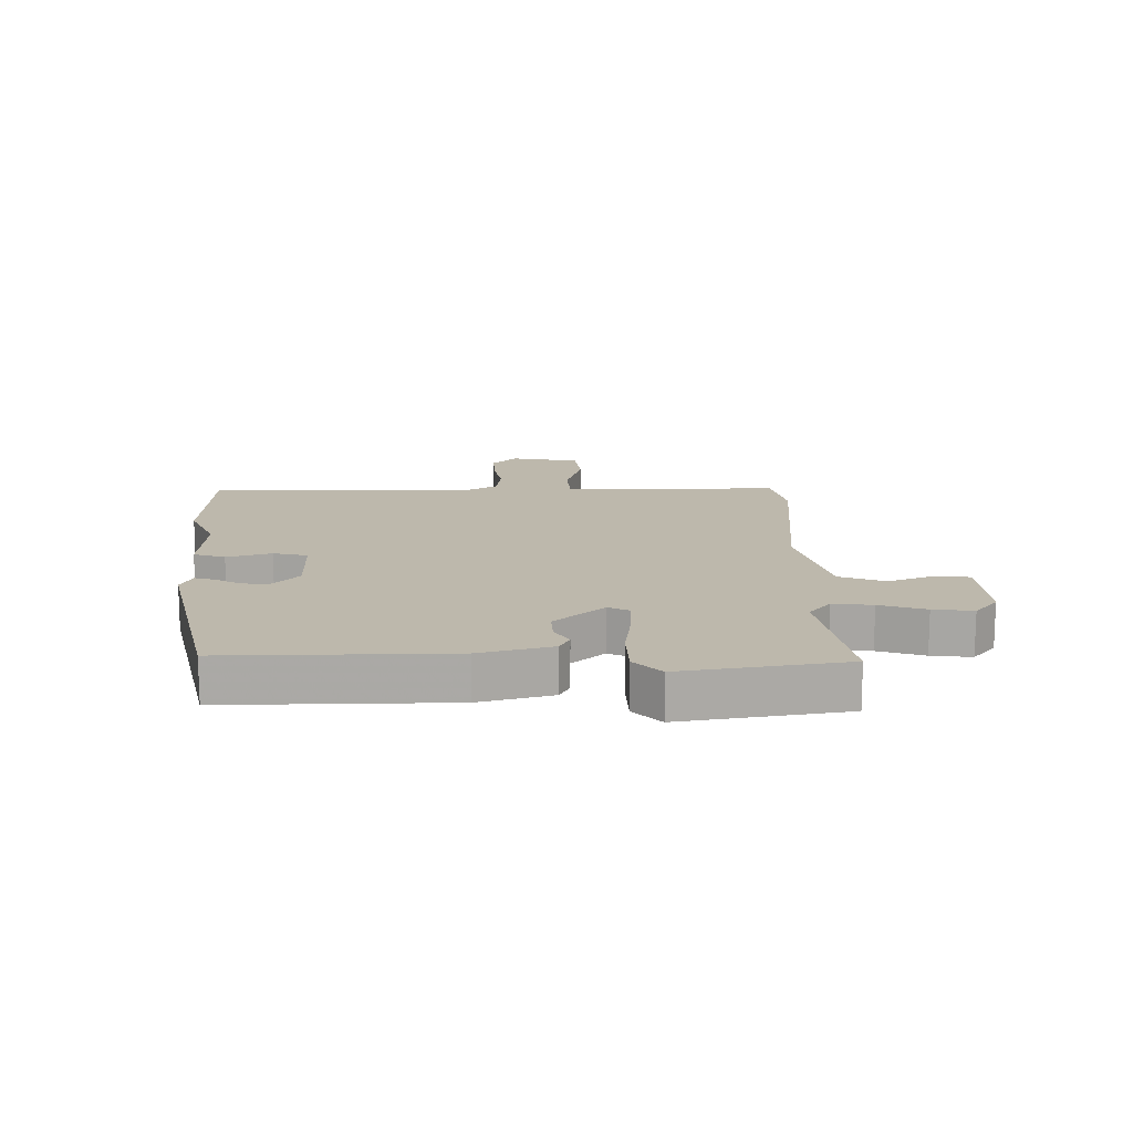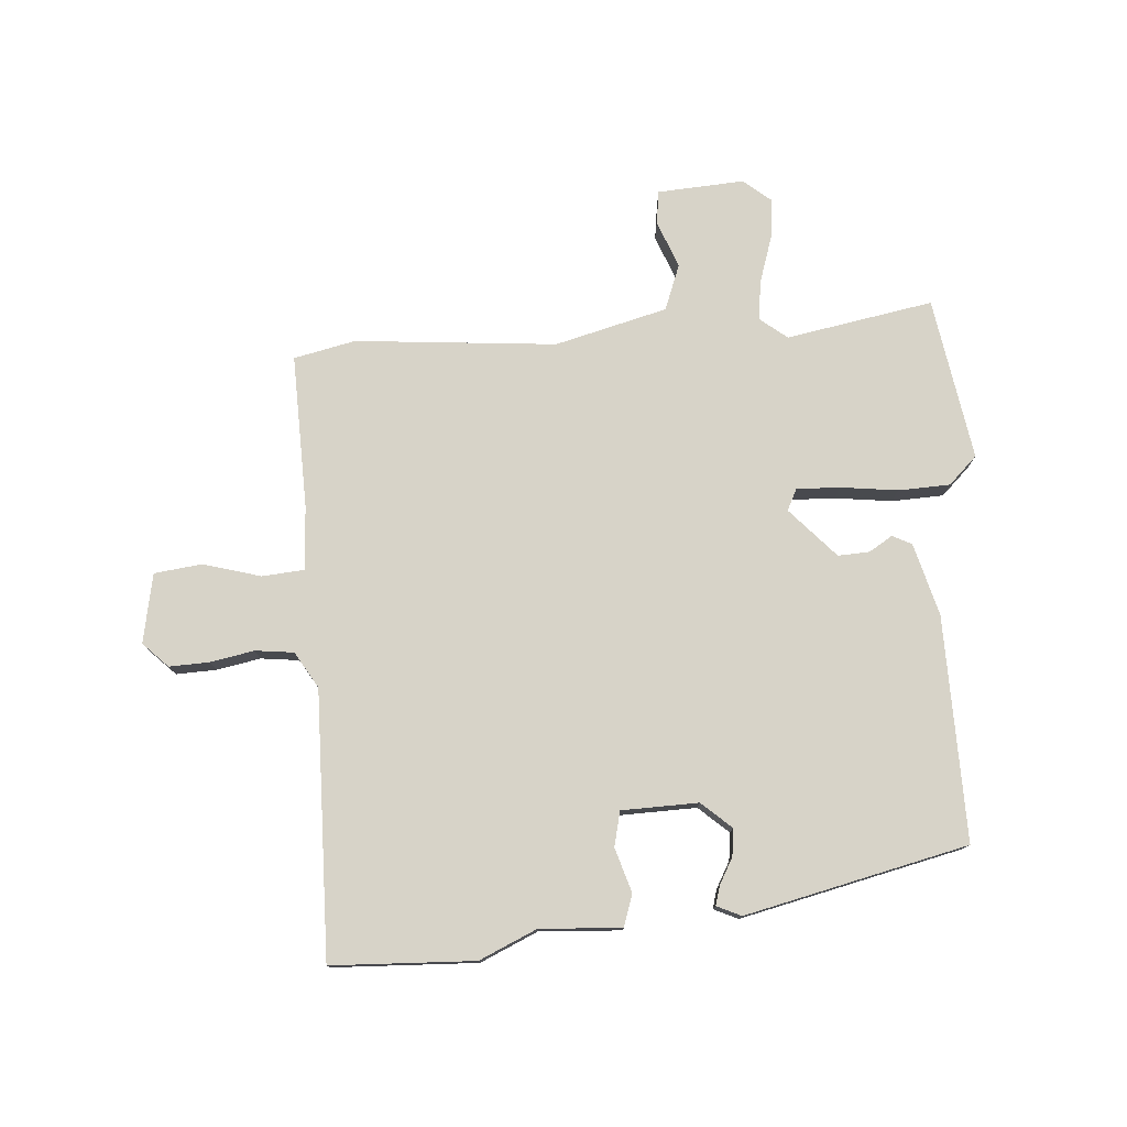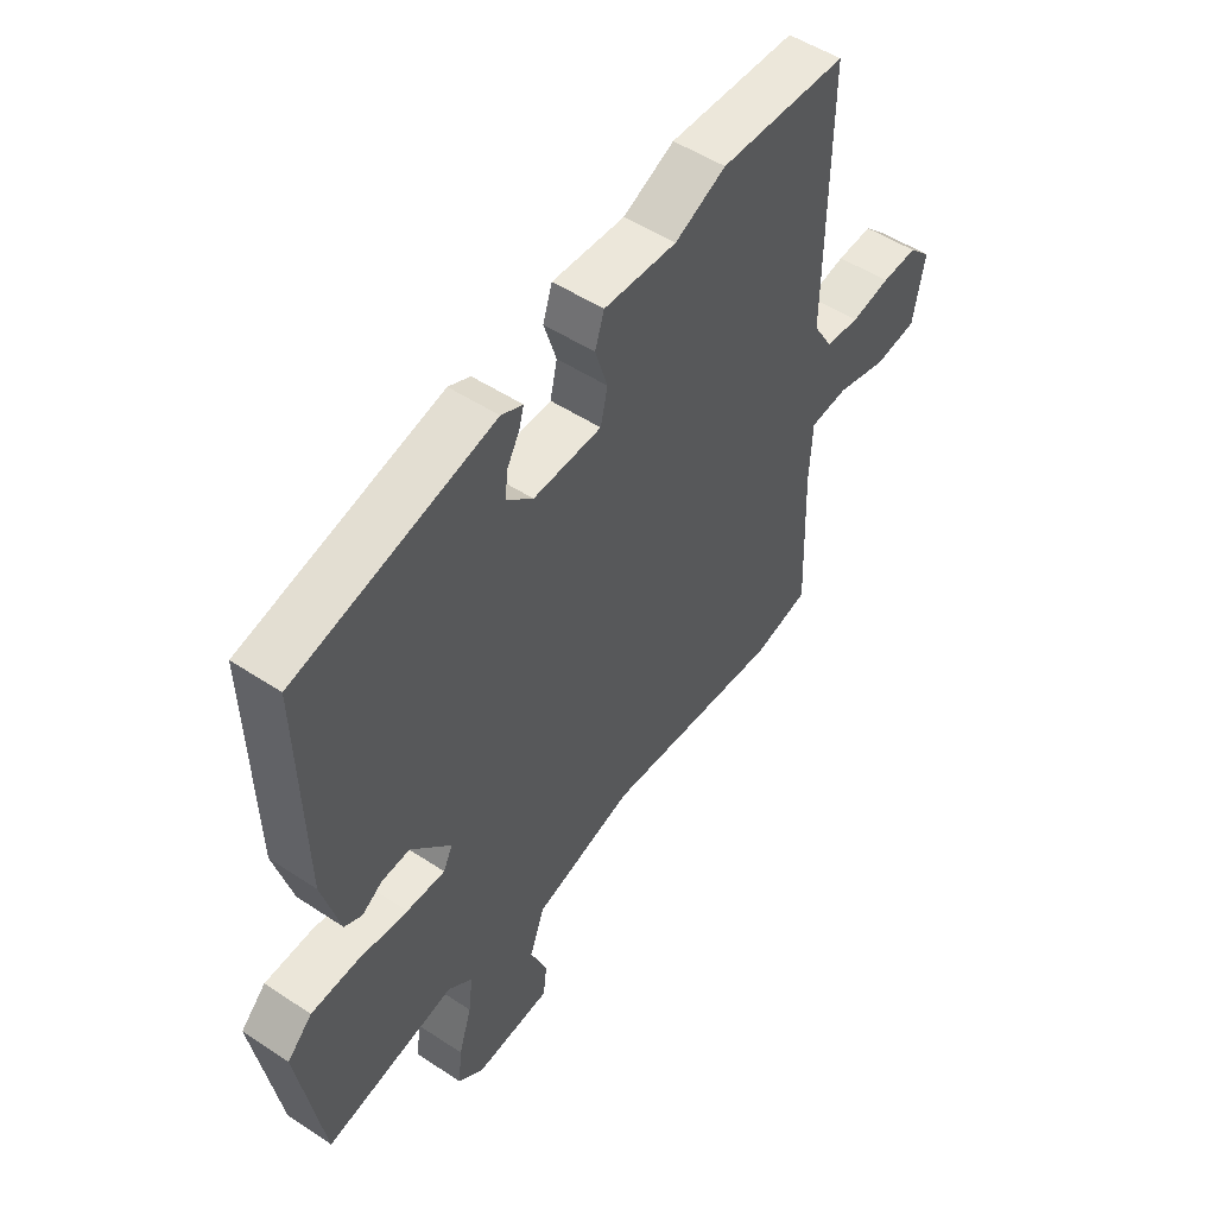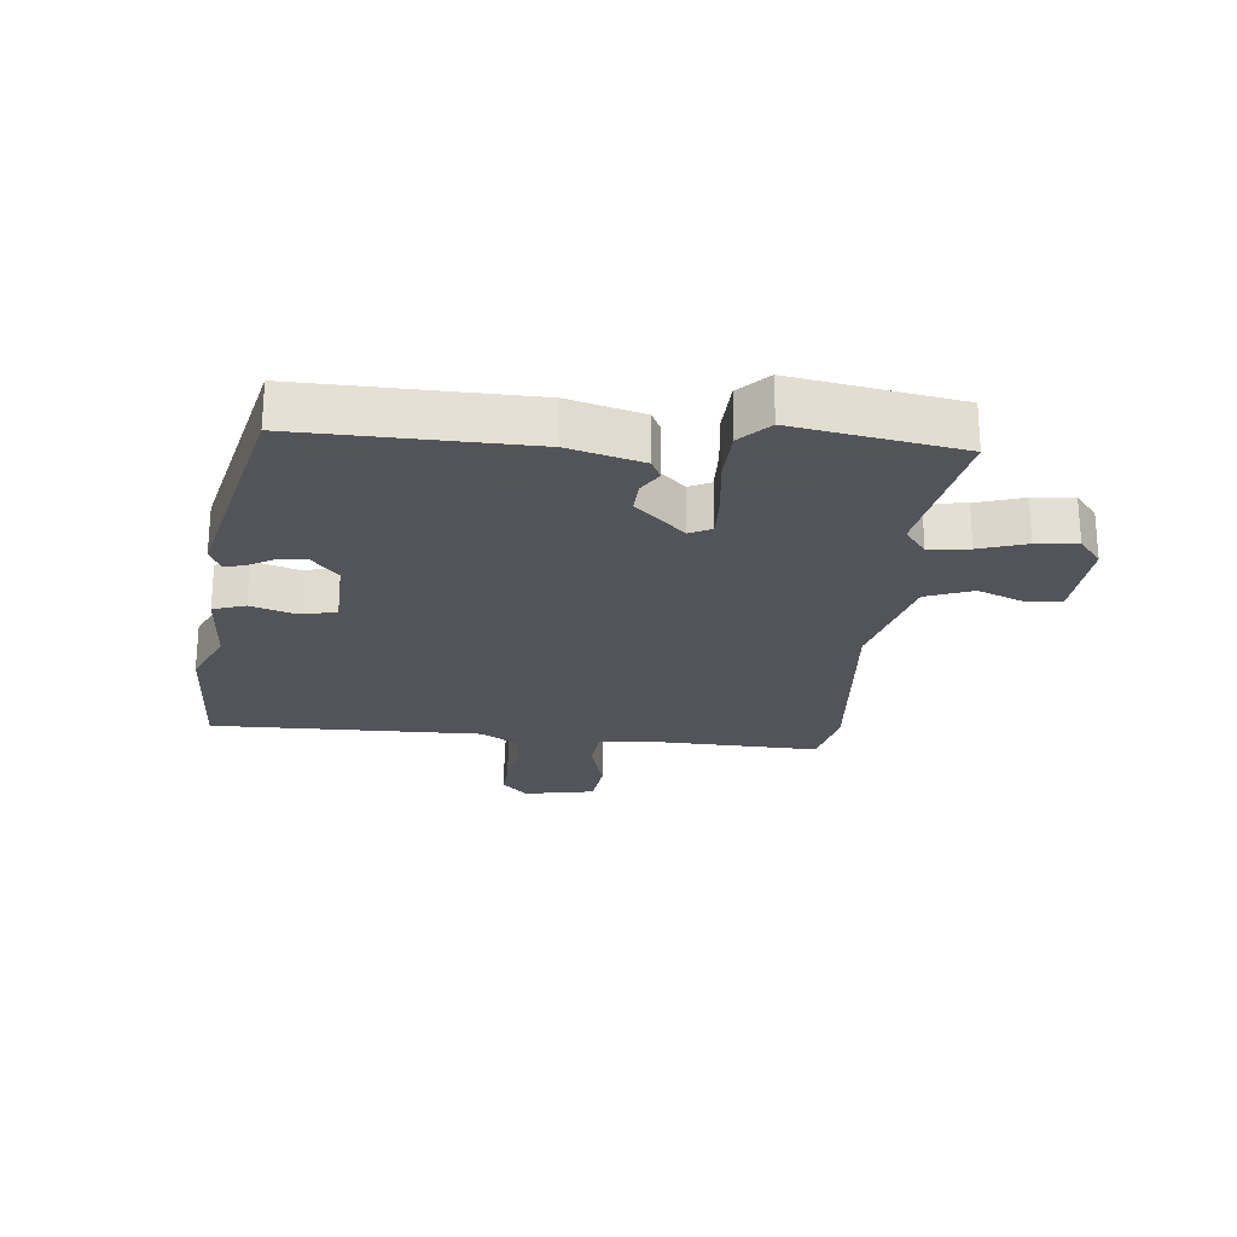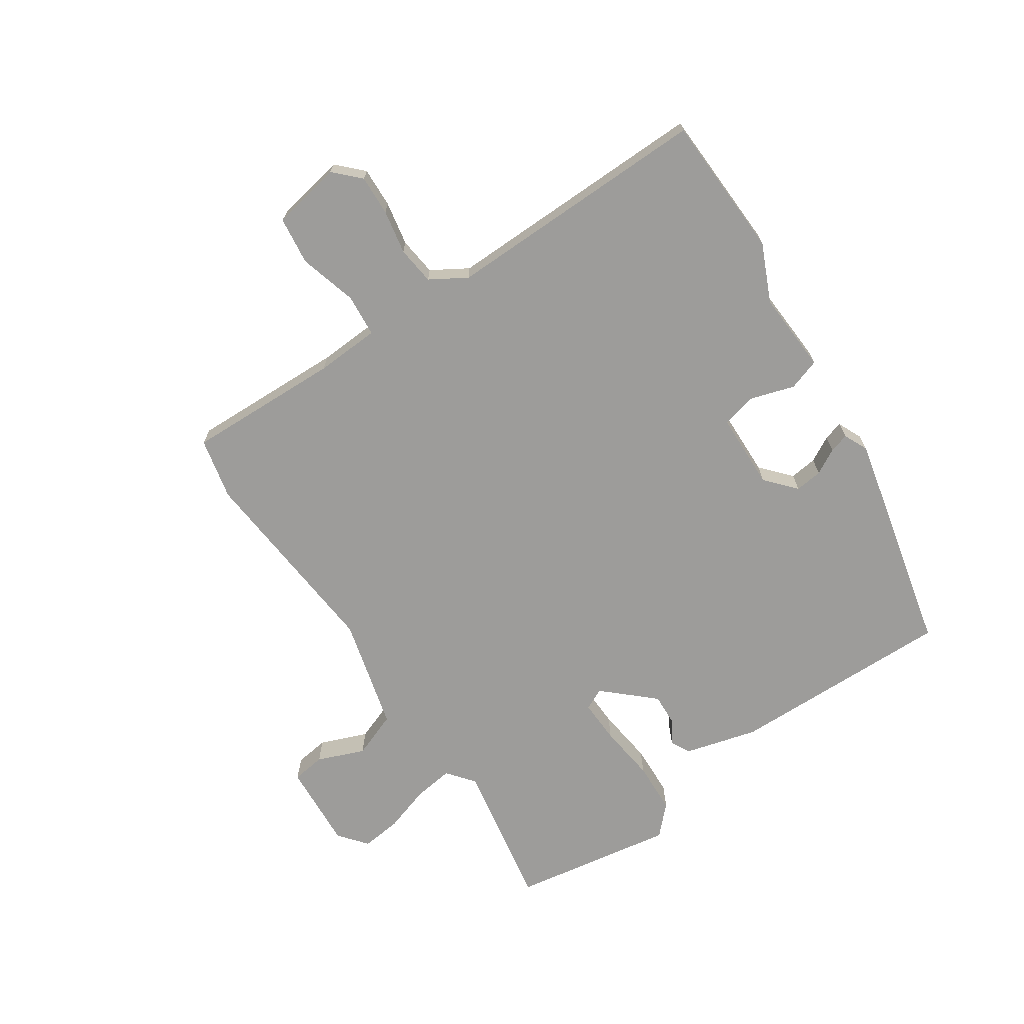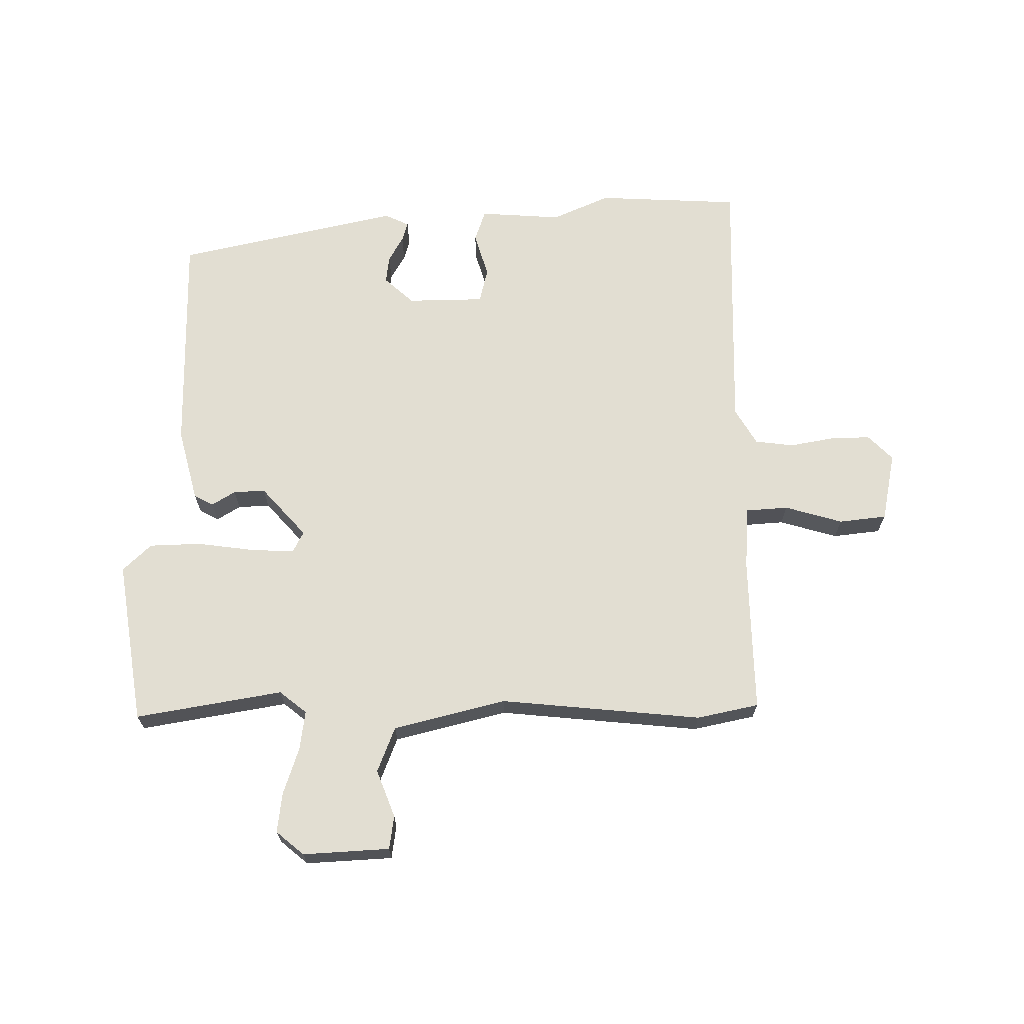
<metadata>
{"format":"obj","ext":"obj","renderer":"f3d","projection":"perspective","resolution":1024,"background":"white","views":[{"elev":14.7,"azim":89.8,"up":"+Y"},{"elev":77.2,"azim":-3.7,"up":"+Y"},{"elev":51.1,"azim":125.8,"up":"+Z"},{"elev":-23.9,"azim":84.5,"up":"+Y"},{"elev":-70.0,"azim":-55.8,"up":"+Y"},{"elev":67.9,"azim":-179.6,"up":"+Y"}]}
</metadata>
<code>
v 0.473 0.07 0.378
v 0.464 0.07 0.01
v 0.431 0.07 -0.109
v 0.399 0.07 -0.125
v 0.361 0.07 -0.101
v 0.309 0.07 -0.098
v 0.235 0.07 -0.178
v 0.252 0.07 -0.213
v 0.323 0.07 -0.211
v 0.417 0.07 -0.2
v 0.502 0.07 -0.204
v 0.548 0.07 -0.249
v 0.502 0.07 -0.516
v 0.261 0.07 -0.471
v 0.216 0.07 -0.506
v 0.224 0.07 -0.571
v 0.248 0.07 -0.647
v 0.255 0.07 -0.713
v 0.209 0.07 -0.75
v 0.067 0.07 -0.74
v 0.06 0.07 -0.685
v 0.091 0.07 -0.608
v 0.063 0.07 -0.533
v -0.121 0.07 -0.484
v -0.452 0.07 -0.511
v -0.553 0.07 -0.488
v -0.544 0.07 -0.235
v -0.549 0.07 -0.13
v -0.619 0.07 -0.124
v -0.714 0.07 -0.15
v -0.792 0.07 -0.14
v -0.813 0.07 -0.026
v -0.772 0.07 0.014
v -0.706 0.07 0.011
v -0.634 0.07 -0.003
v -0.571 0.07 0.004
v -0.535 0.07 0.063
v -0.54 0.07 0.499
v -0.305 0.07 0.507
v -0.211 0.07 0.464
v -0.077 0.07 0.471
v -0.06 0.07 0.419
v -0.083 0.07 0.346
v -0.07 0.07 0.289
v 0.056 0.07 0.285
v 0.105 0.07 0.328
v 0.1 0.07 0.373
v 0.077 0.07 0.415
v 0.068 0.07 0.447
v 0.108 0.07 0.465
v 0.473 0 0.378
v 0.464 0 0.01
v 0.431 0 -0.109
v 0.399 0 -0.125
v 0.361 0 -0.101
v 0.309 0 -0.098
v 0.235 0 -0.178
v 0.252 0 -0.213
v 0.323 0 -0.211
v 0.417 0 -0.2
v 0.502 0 -0.204
v 0.548 0 -0.249
v 0.502 0 -0.516
v 0.261 0 -0.471
v 0.216 0 -0.506
v 0.224 0 -0.571
v 0.248 0 -0.647
v 0.255 0 -0.713
v 0.209 0 -0.75
v 0.067 0 -0.74
v 0.06 0 -0.685
v 0.091 0 -0.608
v 0.063 0 -0.533
v -0.121 0 -0.484
v -0.452 0 -0.511
v -0.553 0 -0.488
v -0.544 0 -0.235
v -0.549 0 -0.13
v -0.619 0 -0.124
v -0.714 0 -0.15
v -0.792 0 -0.14
v -0.813 0 -0.026
v -0.772 0 0.014
v -0.706 0 0.011
v -0.634 0 -0.003
v -0.571 0 0.004
v -0.535 0 0.063
v -0.54 0 0.499
v -0.305 0 0.507
v -0.211 0 0.464
v -0.077 0 0.471
v -0.06 0 0.419
v -0.083 0 0.346
v -0.07 0 0.289
v 0.056 0 0.285
v 0.105 0 0.328
v 0.1 0 0.373
v 0.077 0 0.415
v 0.068 0 0.447
v 0.108 0 0.465
f 47 48 49 50
f 46 47 50 1
f 45 46 1 2
f 44 45 2 3
f 40 41 42 43
f 40 43 44
f 37 38 39 40
f 36 37 40 44
f 32 33 34 35
f 32 35 36
f 29 30 31 32
f 28 29 32 36
f 24 25 26 27
f 23 24 27 28
f 19 20 21 22
f 19 22 23
f 16 17 18 19
f 15 16 19 23
f 14 15 23 28
f 9 10 11 12
f 8 9 12 13
f 44 3 4 5
f 44 5 6
f 36 44 6 7
f 28 36 7 8
f 8 13 14 28
f 100 99 98 97
f 51 100 97 96
f 52 51 96 95
f 53 52 95 94
f 93 92 91 90
f 94 93 90
f 90 89 88 87
f 94 90 87 86
f 85 84 83 82
f 86 85 82
f 82 81 80 79
f 86 82 79 78
f 77 76 75 74
f 78 77 74 73
f 72 71 70 69
f 73 72 69
f 69 68 67 66
f 73 69 66 65
f 78 73 65 64
f 62 61 60 59
f 63 62 59 58
f 55 54 53 94
f 56 55 94
f 57 56 94 86
f 58 57 86 78
f 78 64 63 58
f 1 51 52 2
f 2 52 53 3
f 3 53 54 4
f 4 54 55 5
f 5 55 56 6
f 6 56 57 7
f 7 57 58 8
f 8 58 59 9
f 9 59 60 10
f 10 60 61 11
f 11 61 62 12
f 12 62 63 13
f 13 63 64 14
f 14 64 65 15
f 15 65 66 16
f 16 66 67 17
f 17 67 68 18
f 18 68 69 19
f 19 69 70 20
f 20 70 71 21
f 21 71 72 22
f 22 72 73 23
f 23 73 74 24
f 24 74 75 25
f 25 75 76 26
f 26 76 77 27
f 27 77 78 28
f 28 78 79 29
f 29 79 80 30
f 30 80 81 31
f 31 81 82 32
f 32 82 83 33
f 33 83 84 34
f 34 84 85 35
f 35 85 86 36
f 36 86 87 37
f 37 87 88 38
f 38 88 89 39
f 39 89 90 40
f 40 90 91 41
f 41 91 92 42
f 42 92 93 43
f 43 93 94 44
f 44 94 95 45
f 45 95 96 46
f 46 96 97 47
f 47 97 98 48
f 48 98 99 49
f 49 99 100 50
f 50 100 51 1

</code>
